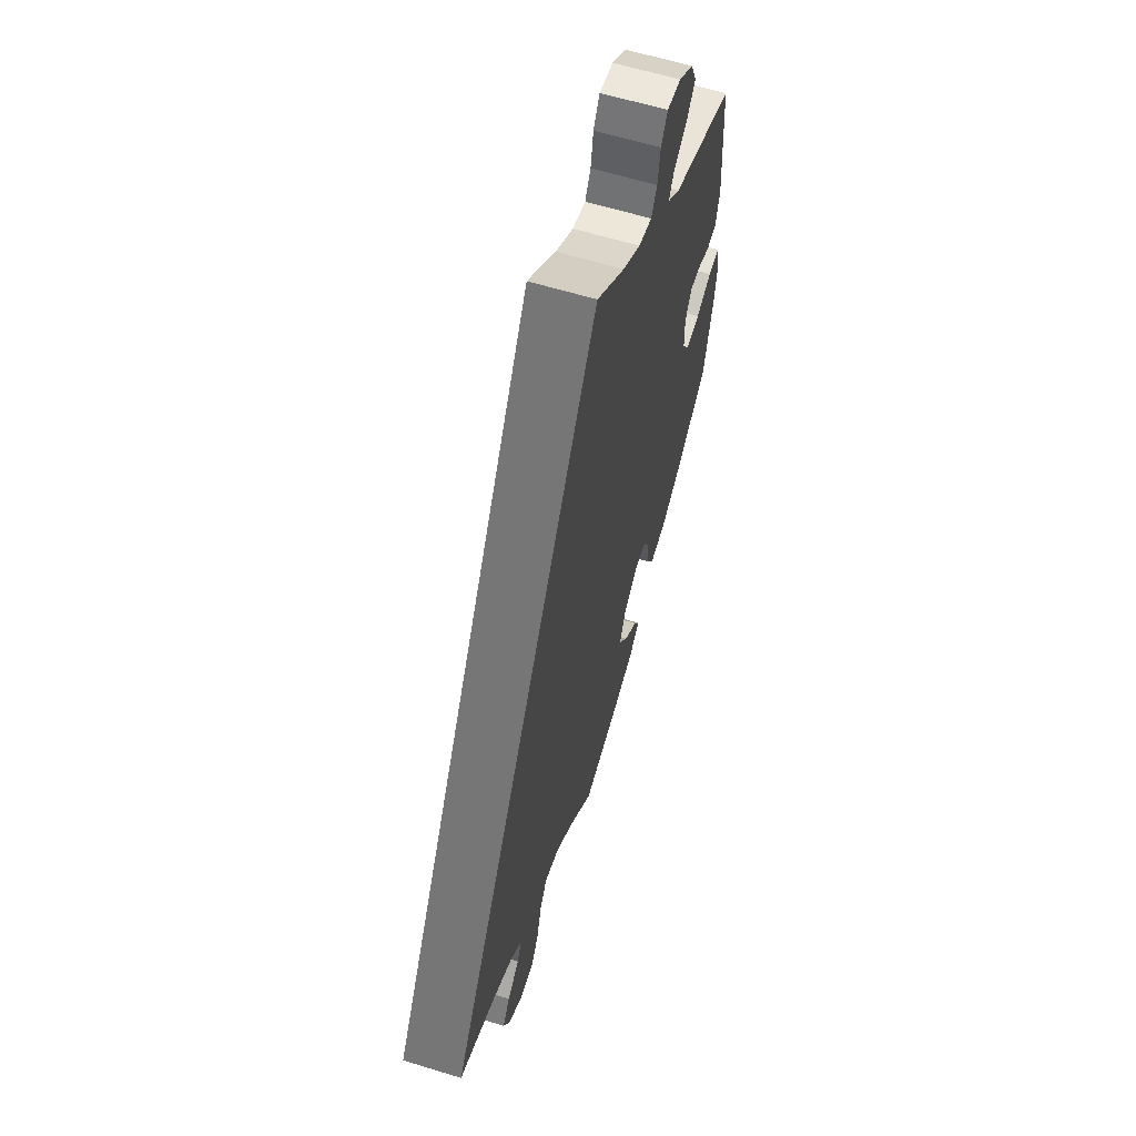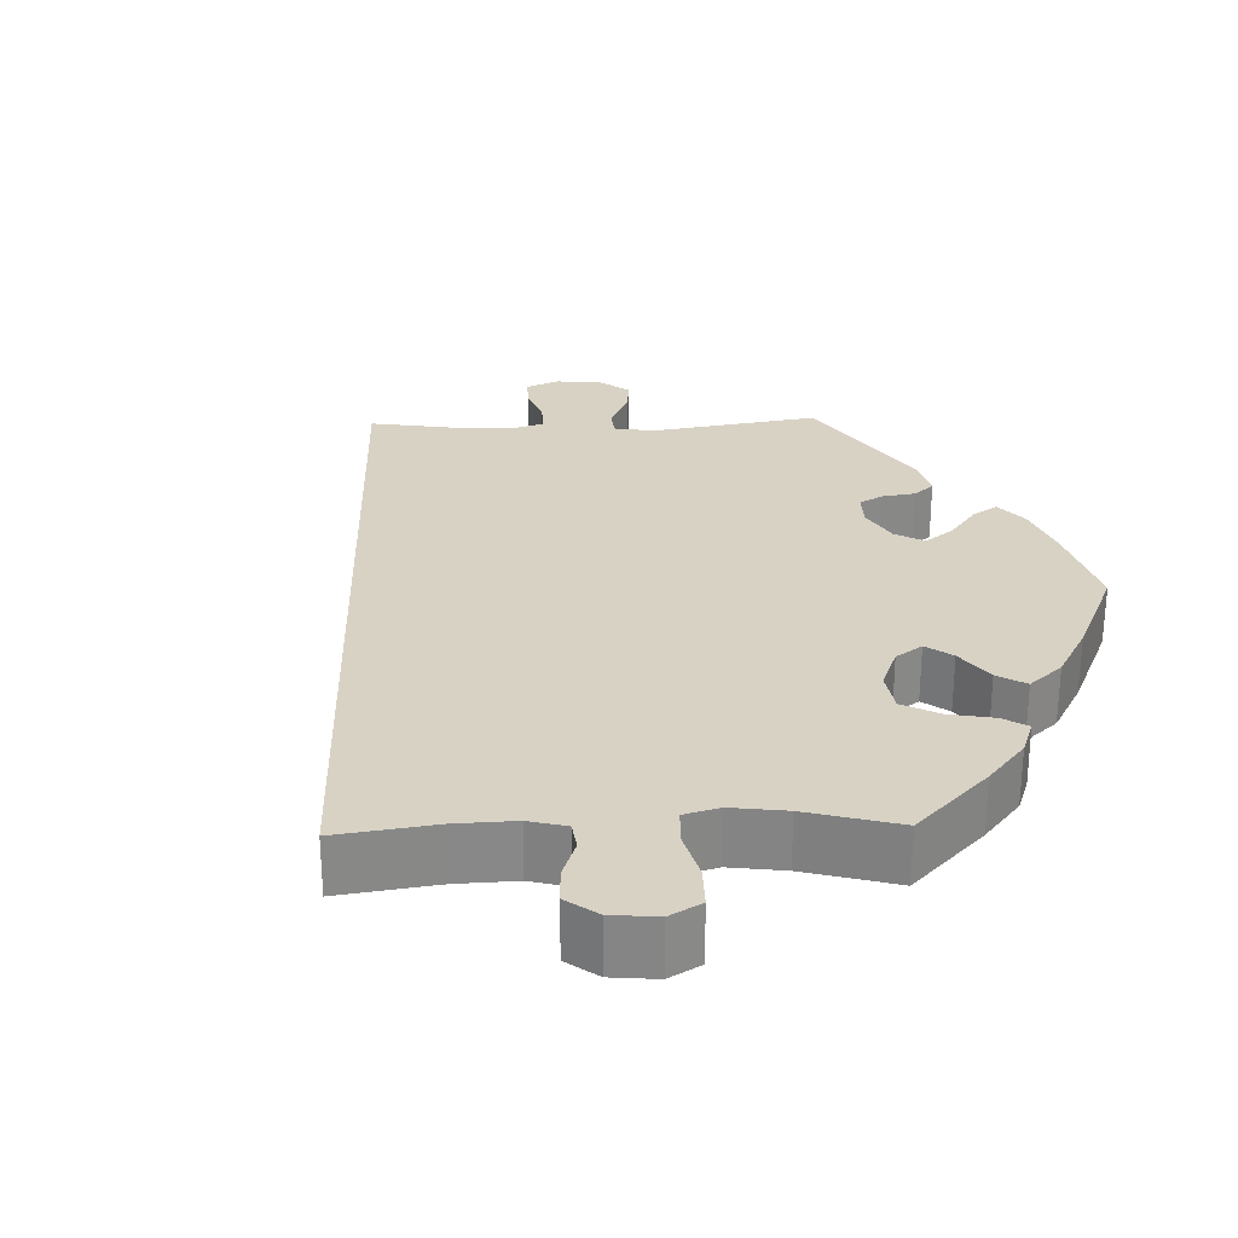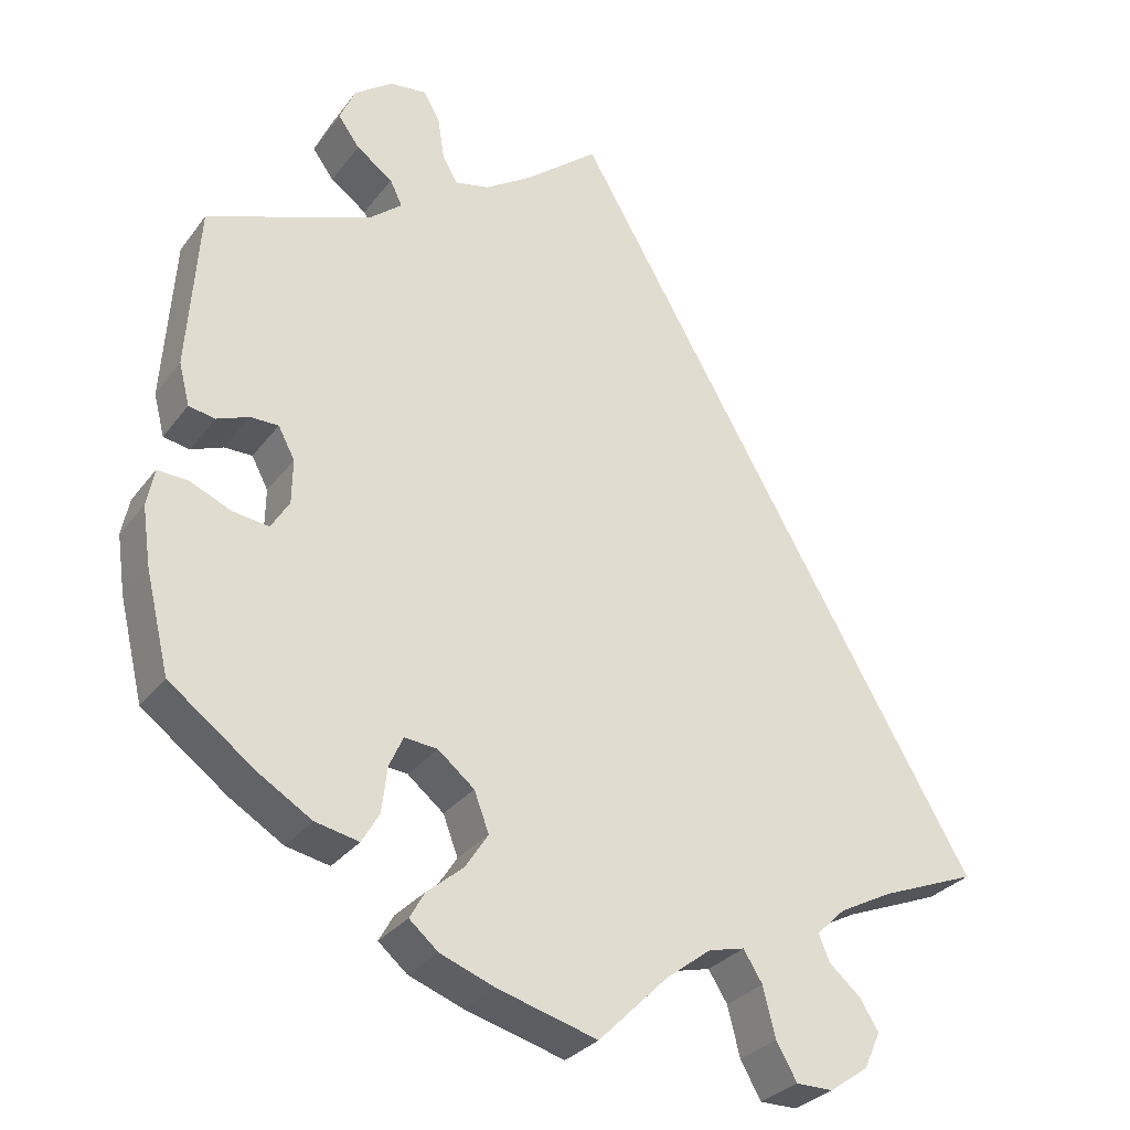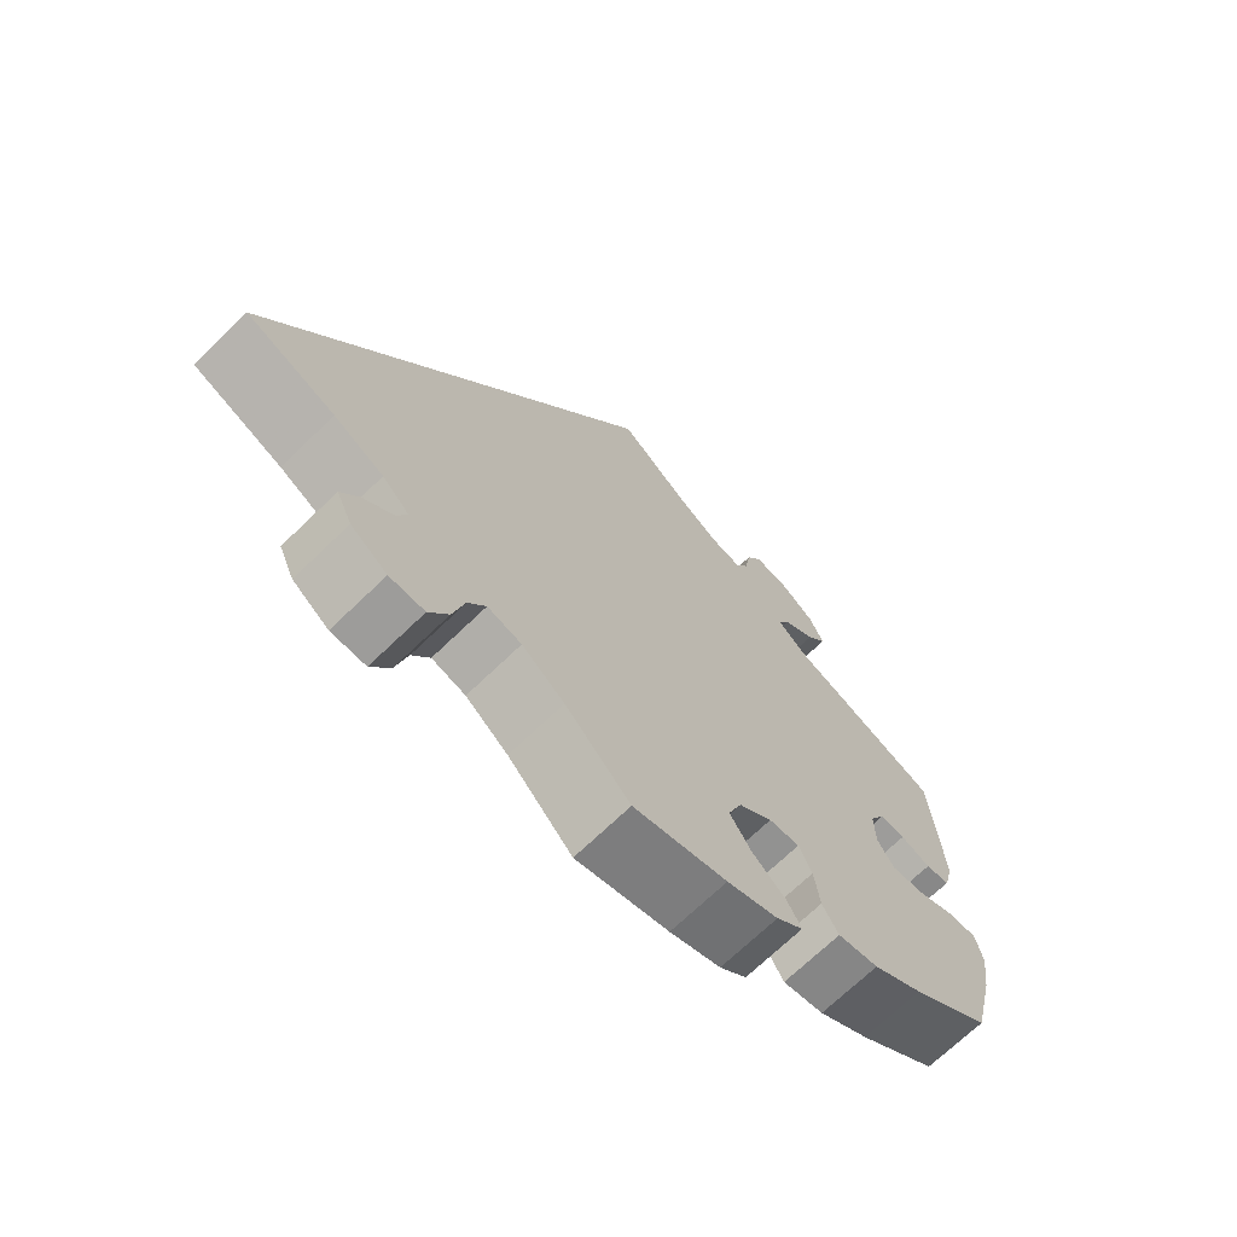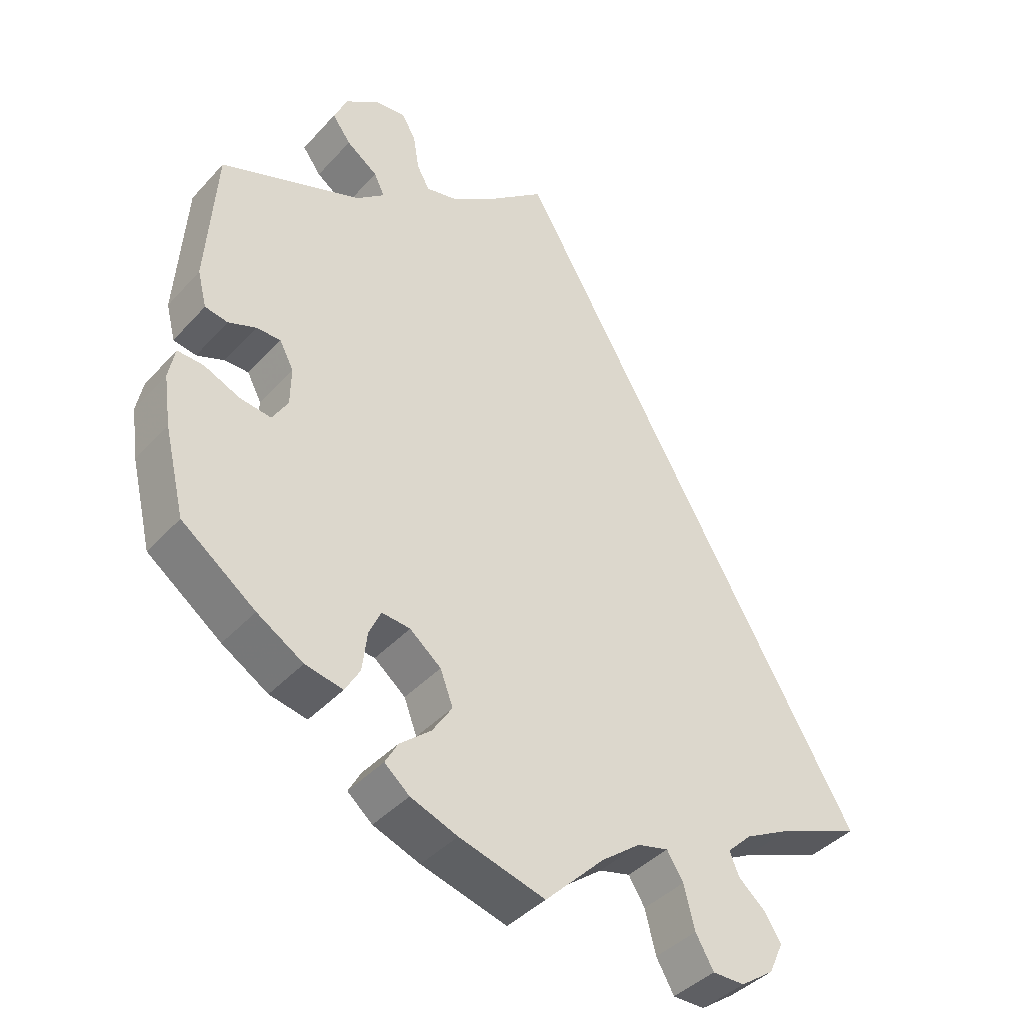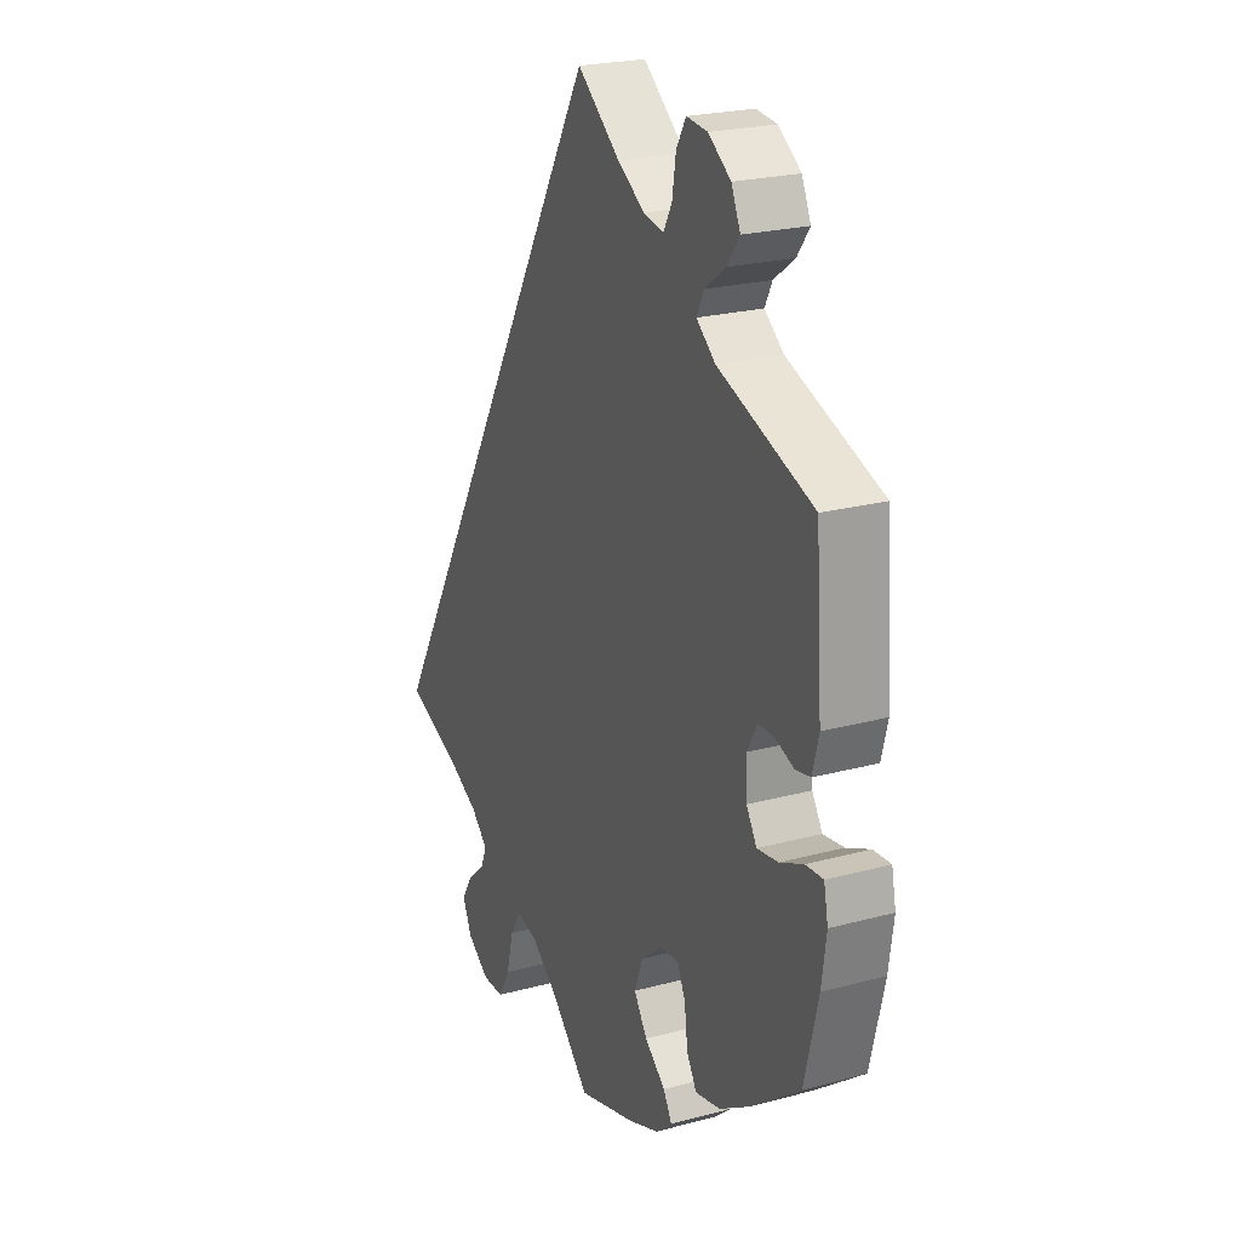
<metadata>
{"format":"obj","ext":"obj","renderer":"f3d","projection":"perspective","resolution":1024,"background":"white","views":[{"elev":61.4,"azim":107.4,"up":"+Z"},{"elev":27.7,"azim":148.1,"up":"+Y"},{"elev":-30.0,"azim":-29.9,"up":"+Z"},{"elev":-70.1,"azim":134.0,"up":"+Z"},{"elev":-40.7,"azim":-37.8,"up":"+Z"},{"elev":22.9,"azim":-114.8,"up":"+Z"}]}
</metadata>
<code>
v 0.501 0.07 -0.289
v 0.385 0.07 -0.335
v 0.32 0.07 -0.369
v 0.285 0.07 -0.403
v 0.298 0.07 -0.435
v 0.336 0.07 -0.468
v 0.359 0.07 -0.505
v 0.339 0.07 -0.549
v 0.292 0.07 -0.582
v 0.247 0.07 -0.582
v 0.222 0.07 -0.538
v 0.207 0.07 -0.478
v 0.184 0.07 -0.441
v 0.14 0.07 -0.452
v 0.085 0.07 -0.494
v 0.001 0.07 -0.578
v -0.12 0.07 -0.544
v -0.186 0.07 -0.519
v -0.221 0.07 -0.489
v -0.203 0.07 -0.457
v -0.159 0.07 -0.42
v -0.131 0.07 -0.377
v -0.149 0.07 -0.329
v -0.193 0.07 -0.293
v -0.233 0.07 -0.289
v -0.25 0.07 -0.326
v -0.257 0.07 -0.382
v -0.278 0.07 -0.418
v -0.331 0.07 -0.407
v -0.396 0.07 -0.367
v -0.5 0.07 -0.289
v -0.529 0.07 -0.168
v -0.539 0.07 -0.097
v -0.53 0.07 -0.052
v -0.493 0.07 -0.054
v -0.443 0.07 -0.076
v -0.399 0.07 -0.082
v -0.377 0.07 -0.046
v -0.376 0.07 0.008
v -0.396 0.07 0.046
v -0.43 0.07 0.046
v -0.469 0.07 0.031
v -0.501 0.07 0.037
v -0.514 0.07 0.088
v -0.5 0.07 0.289
v -0.3 0.07 0.364
v -0.26 0.07 0.397
v -0.275 0.07 0.428
v -0.319 0.07 0.46
v -0.345 0.07 0.496
v -0.326 0.07 0.539
v -0.279 0.07 0.573
v -0.235 0.07 0.578
v -0.215 0.07 0.543
v -0.207 0.07 0.492
v -0.189 0.07 0.459
v -0.147 0.07 0.468
v -0.09 0.07 0.505
v 0 0.07 0.578
v 0.501 0 -0.289
v 0.385 0 -0.335
v 0.32 0 -0.369
v 0.285 0 -0.403
v 0.298 0 -0.435
v 0.336 0 -0.468
v 0.359 0 -0.505
v 0.339 0 -0.549
v 0.292 0 -0.582
v 0.247 0 -0.582
v 0.222 0 -0.538
v 0.207 0 -0.478
v 0.184 0 -0.441
v 0.14 0 -0.452
v 0.085 0 -0.494
v 0.001 0 -0.578
v -0.12 0 -0.544
v -0.186 0 -0.519
v -0.221 0 -0.489
v -0.203 0 -0.457
v -0.159 0 -0.42
v -0.131 0 -0.377
v -0.149 0 -0.329
v -0.193 0 -0.293
v -0.233 0 -0.289
v -0.25 0 -0.326
v -0.257 0 -0.382
v -0.278 0 -0.418
v -0.331 0 -0.407
v -0.396 0 -0.367
v -0.5 0 -0.289
v -0.529 0 -0.168
v -0.539 0 -0.097
v -0.53 0 -0.052
v -0.493 0 -0.054
v -0.443 0 -0.076
v -0.399 0 -0.082
v -0.377 0 -0.046
v -0.376 0 0.008
v -0.396 0 0.046
v -0.43 0 0.046
v -0.469 0 0.031
v -0.501 0 0.037
v -0.514 0 0.088
v -0.5 0 0.289
v -0.3 0 0.364
v -0.26 0 0.397
v -0.275 0 0.428
v -0.319 0 0.46
v -0.345 0 0.496
v -0.326 0 0.539
v -0.279 0 0.573
v -0.235 0 0.578
v -0.215 0 0.543
v -0.207 0 0.492
v -0.189 0 0.459
v -0.147 0 0.468
v -0.09 0 0.505
v 0 0 0.578
f 58 59 1 2
f 57 58 2 3
f 56 57 3 4
f 52 53 54 55
f 52 55 56
f 48 49 50 51
f 47 48 51 52
f 43 44 45 46
f 41 42 43 46
f 40 41 46 47
f 39 40 47
f 38 39 47
f 33 34 35 36
f 33 36 37
f 32 33 37
f 31 32 37
f 30 31 37 38
f 26 27 28 29
f 25 26 29 30
f 18 19 20 21
f 18 21 22
f 15 16 17 18
f 14 15 18 22
f 13 14 22 23
f 9 10 11 12
f 9 12 13
f 8 9 13
f 5 6 7 8
f 5 8 13
f 47 52 56 4
f 25 30 38 47
f 24 25 47
f 13 23 24 47
f 4 5 13 47
f 61 60 118 117
f 62 61 117 116
f 63 62 116 115
f 114 113 112 111
f 115 114 111
f 110 109 108 107
f 111 110 107 106
f 105 104 103 102
f 105 102 101 100
f 106 105 100 99
f 106 99 98
f 106 98 97
f 95 94 93 92
f 96 95 92
f 96 92 91
f 96 91 90
f 97 96 90 89
f 88 87 86 85
f 89 88 85 84
f 80 79 78 77
f 81 80 77
f 77 76 75 74
f 81 77 74 73
f 82 81 73 72
f 71 70 69 68
f 72 71 68
f 72 68 67
f 67 66 65 64
f 72 67 64
f 63 115 111 106
f 106 97 89 84
f 106 84 83
f 106 83 82 72
f 106 72 64 63
f 1 60 61 2
f 2 61 62 3
f 3 62 63 4
f 4 63 64 5
f 5 64 65 6
f 6 65 66 7
f 7 66 67 8
f 8 67 68 9
f 9 68 69 10
f 10 69 70 11
f 11 70 71 12
f 12 71 72 13
f 13 72 73 14
f 14 73 74 15
f 15 74 75 16
f 16 75 76 17
f 17 76 77 18
f 18 77 78 19
f 19 78 79 20
f 20 79 80 21
f 21 80 81 22
f 22 81 82 23
f 23 82 83 24
f 24 83 84 25
f 25 84 85 26
f 26 85 86 27
f 27 86 87 28
f 28 87 88 29
f 29 88 89 30
f 30 89 90 31
f 31 90 91 32
f 32 91 92 33
f 33 92 93 34
f 34 93 94 35
f 35 94 95 36
f 36 95 96 37
f 37 96 97 38
f 38 97 98 39
f 39 98 99 40
f 40 99 100 41
f 41 100 101 42
f 42 101 102 43
f 43 102 103 44
f 44 103 104 45
f 45 104 105 46
f 46 105 106 47
f 47 106 107 48
f 48 107 108 49
f 49 108 109 50
f 50 109 110 51
f 51 110 111 52
f 52 111 112 53
f 53 112 113 54
f 54 113 114 55
f 55 114 115 56
f 56 115 116 57
f 57 116 117 58
f 58 117 118 59
f 59 118 60 1

</code>
